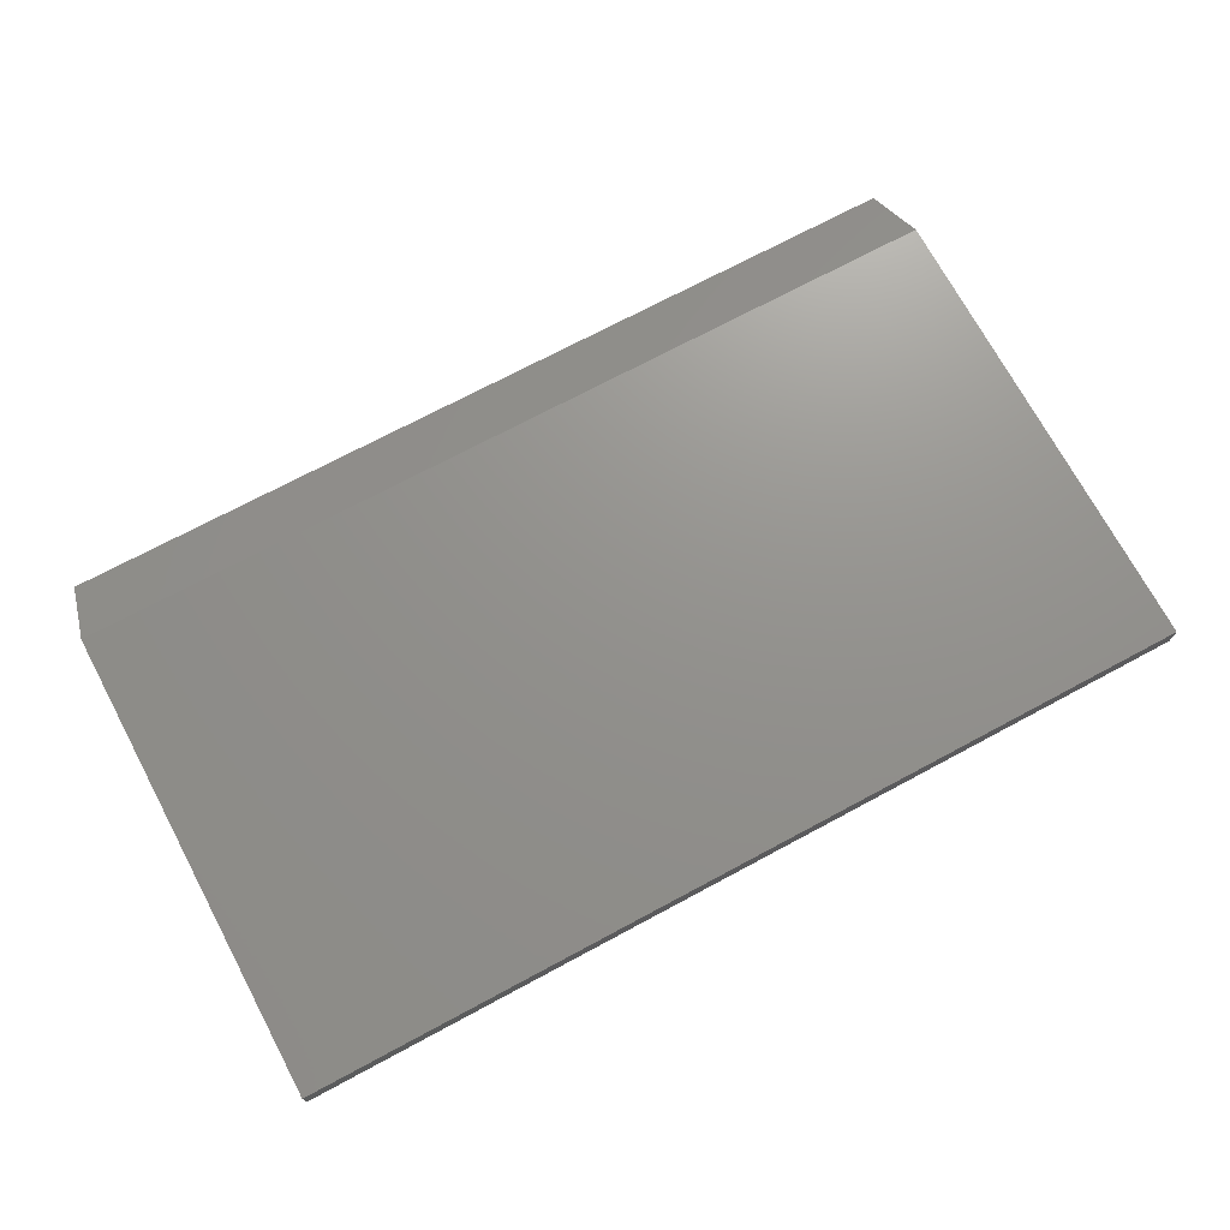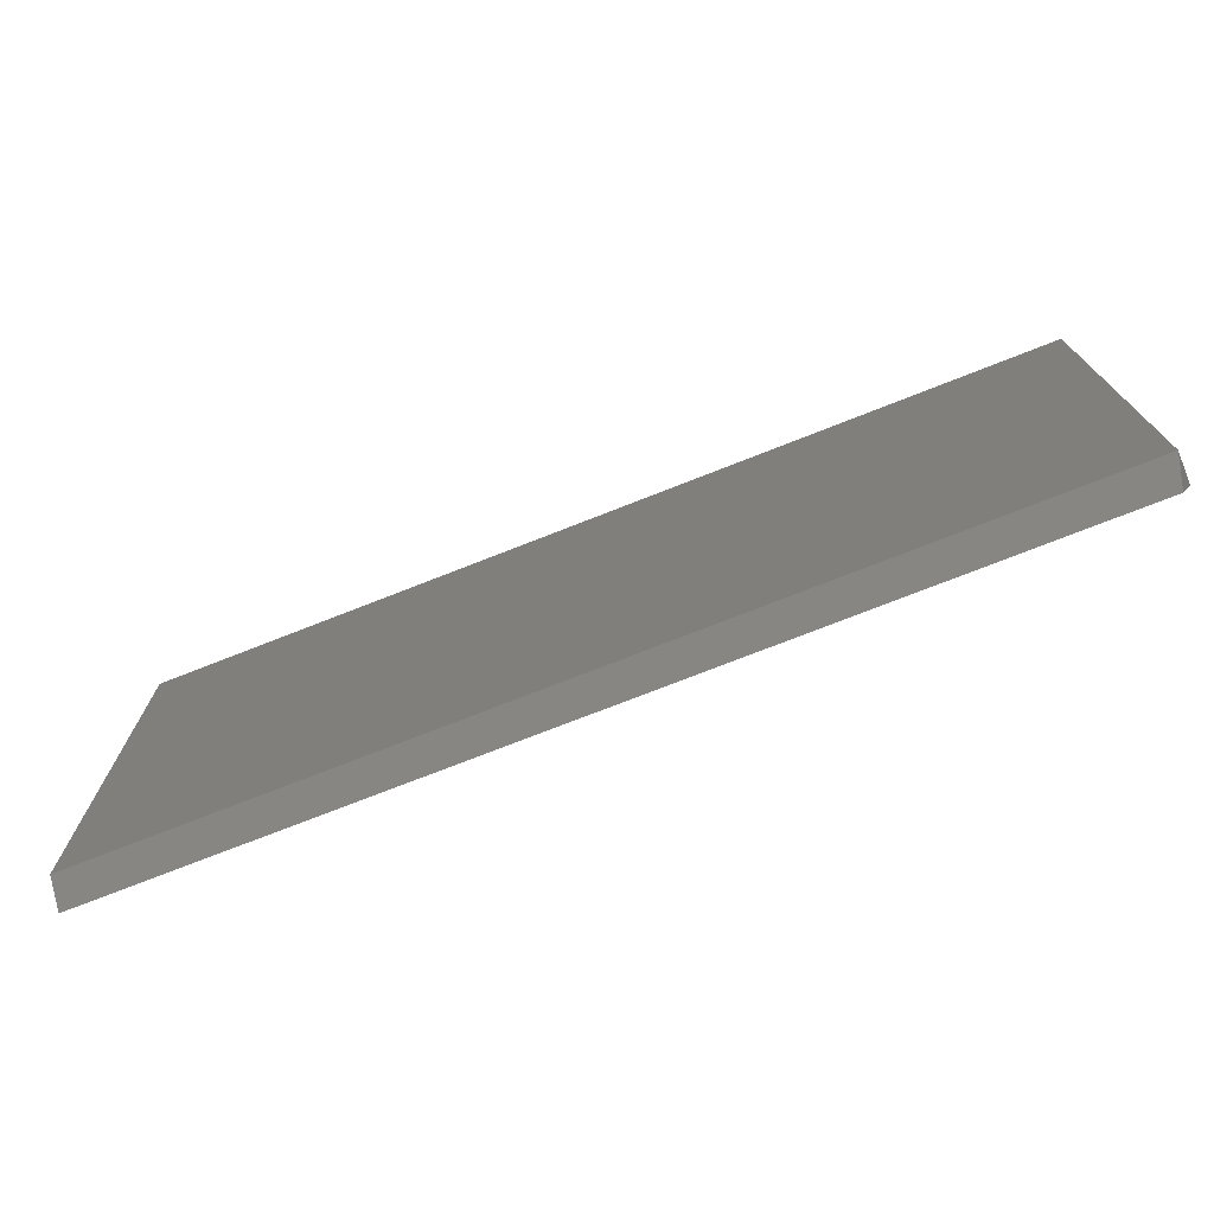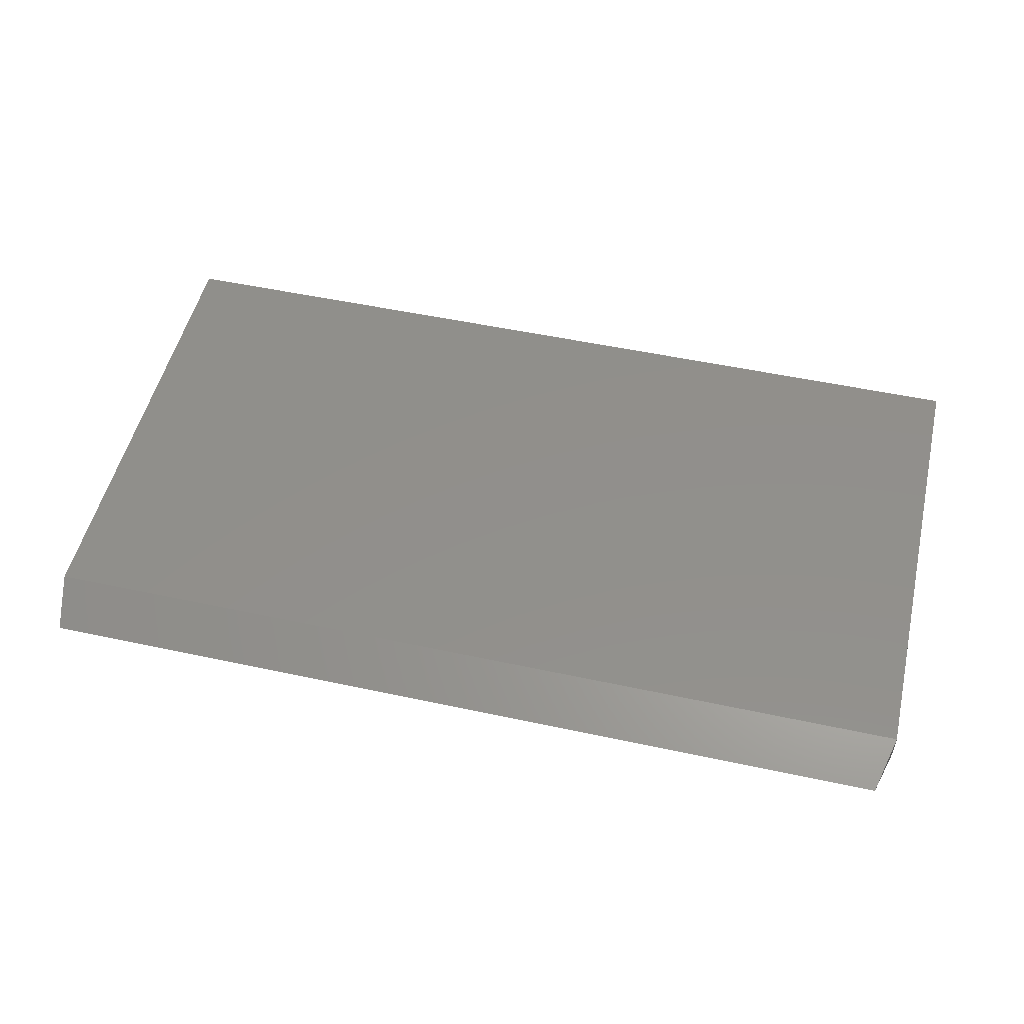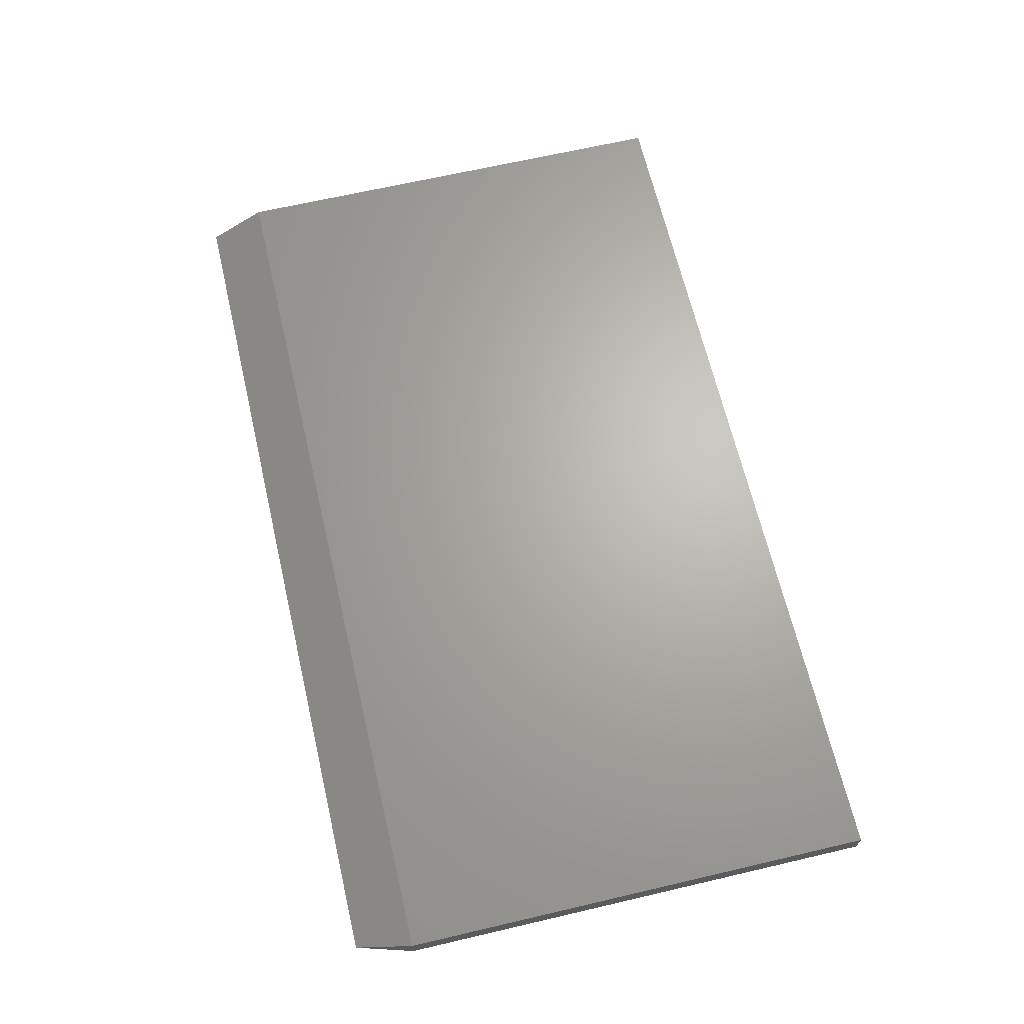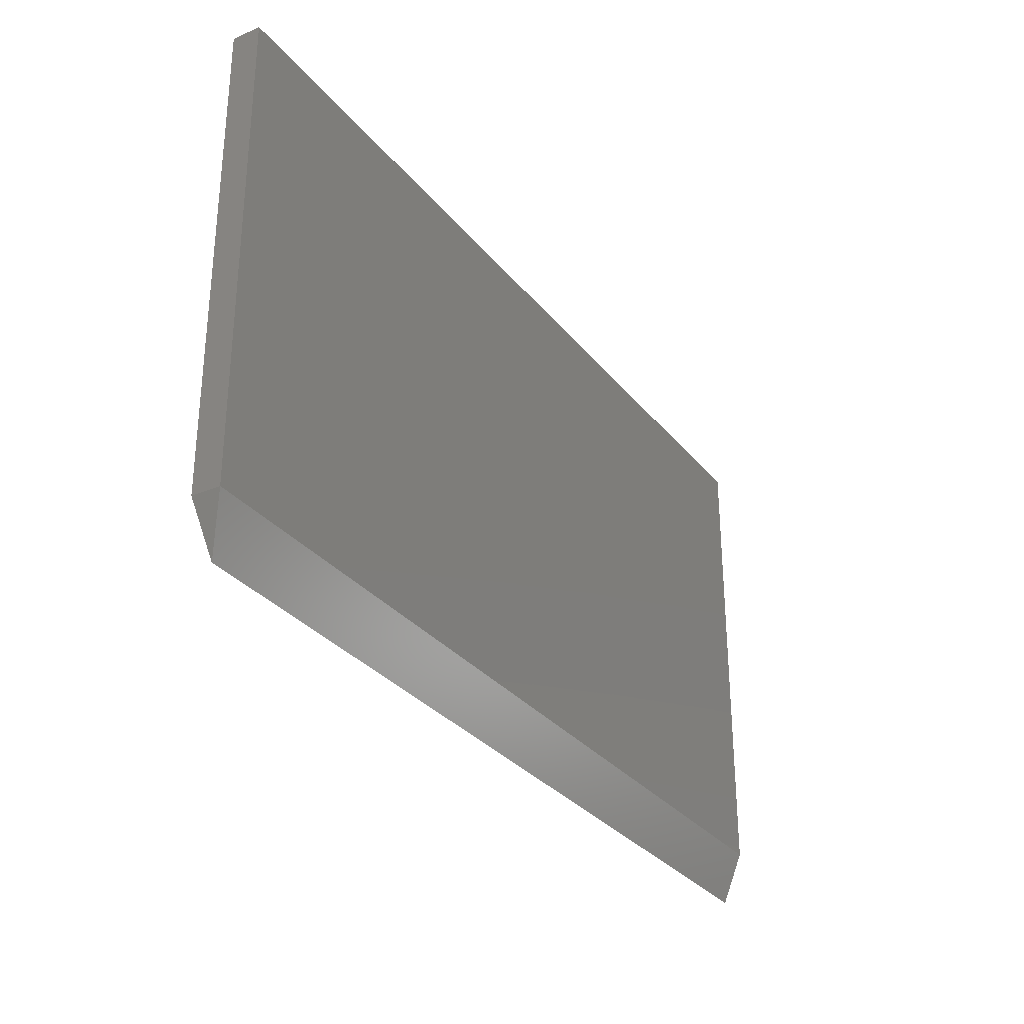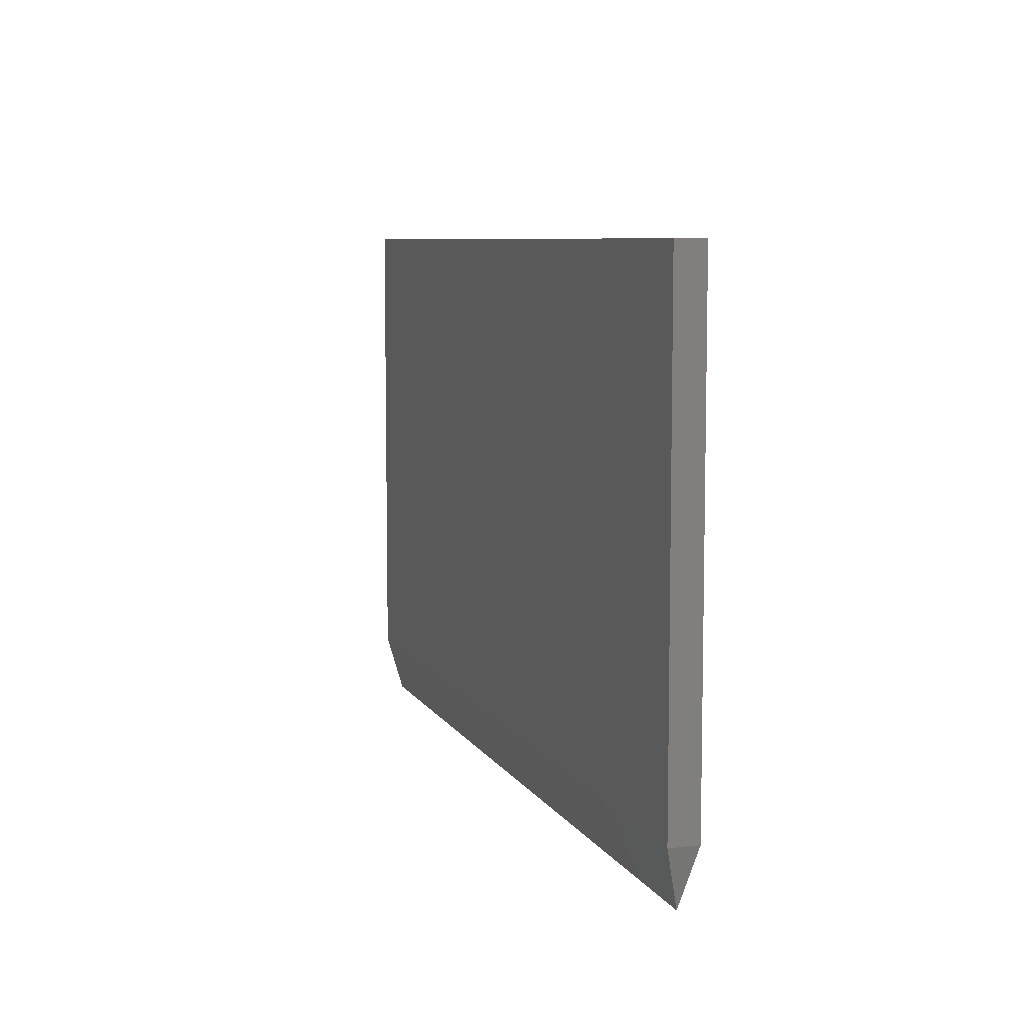
<metadata>
{"format":"stl","ext":"stl","renderer":"f3d","projection":"perspective","resolution":1024,"background":"white","views":[{"elev":71.8,"azim":151.8,"up":"+Z"},{"elev":-74.0,"azim":21.5,"up":"+Y"},{"elev":51.4,"azim":13.2,"up":"+Z"},{"elev":66.0,"azim":76.8,"up":"+Z"},{"elev":-30.7,"azim":121.5,"up":"+Y"},{"elev":7.5,"azim":72.5,"up":"+Y"}]}
</metadata>
<code>
# stl→obj: 10 verts, 16 faces
v 0.7266 -0.4375 0.02344
v 0.75 -0.3438 0
v 0.75 -0.3438 0.04688
v -0.75 -0.3438 0.04688
v -0.75 -0.3438 0
v -0.7266 -0.4375 0.02344
v -0.75 0.4467 0.04688
v 0.75 0.4467 0.04688
v -0.75 0.4467 0
v 0.75 0.4467 0
f 1 2 3
f 4 5 6
f 4 3 7
f 7 3 8
f 3 4 1
f 1 4 6
f 5 9 2
f 2 9 10
f 2 1 5
f 5 1 6
f 3 2 8
f 8 2 10
f 7 9 4
f 4 9 5
f 8 10 7
f 7 10 9

</code>
